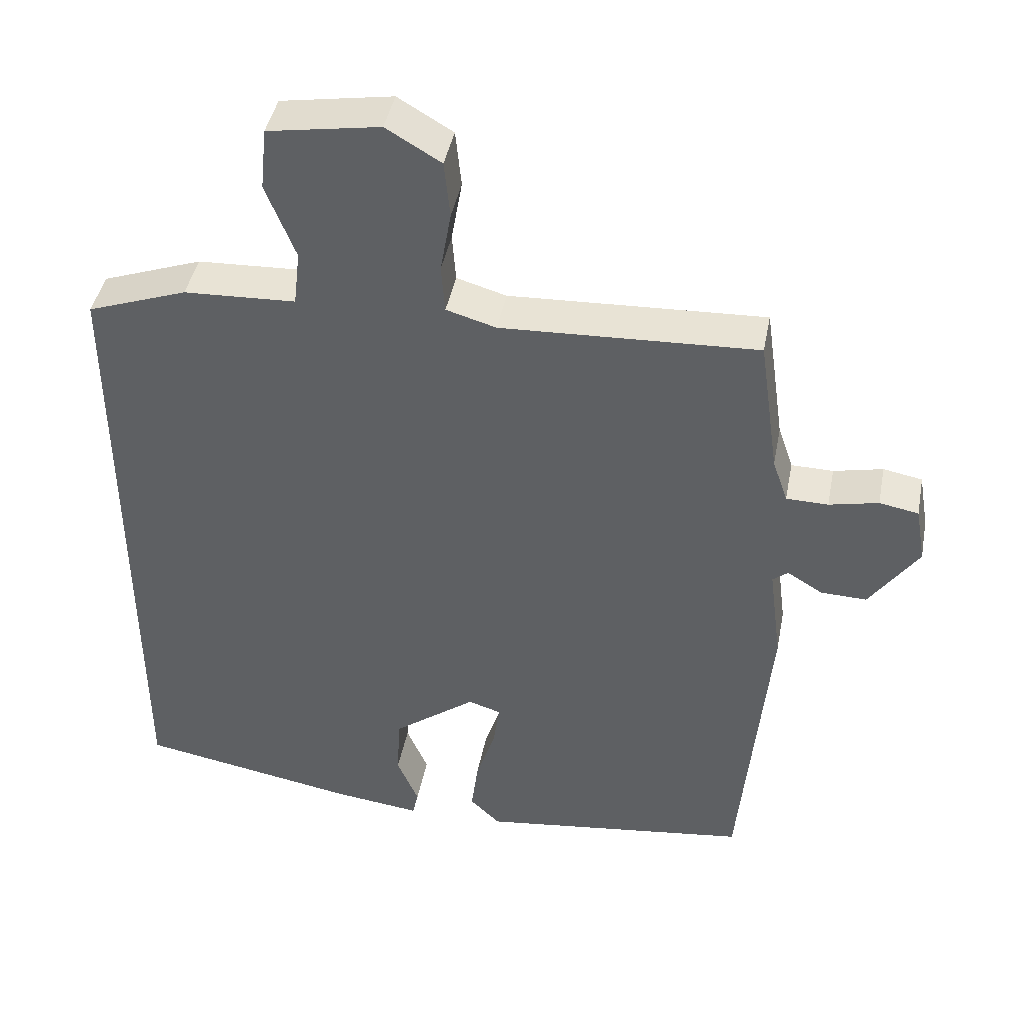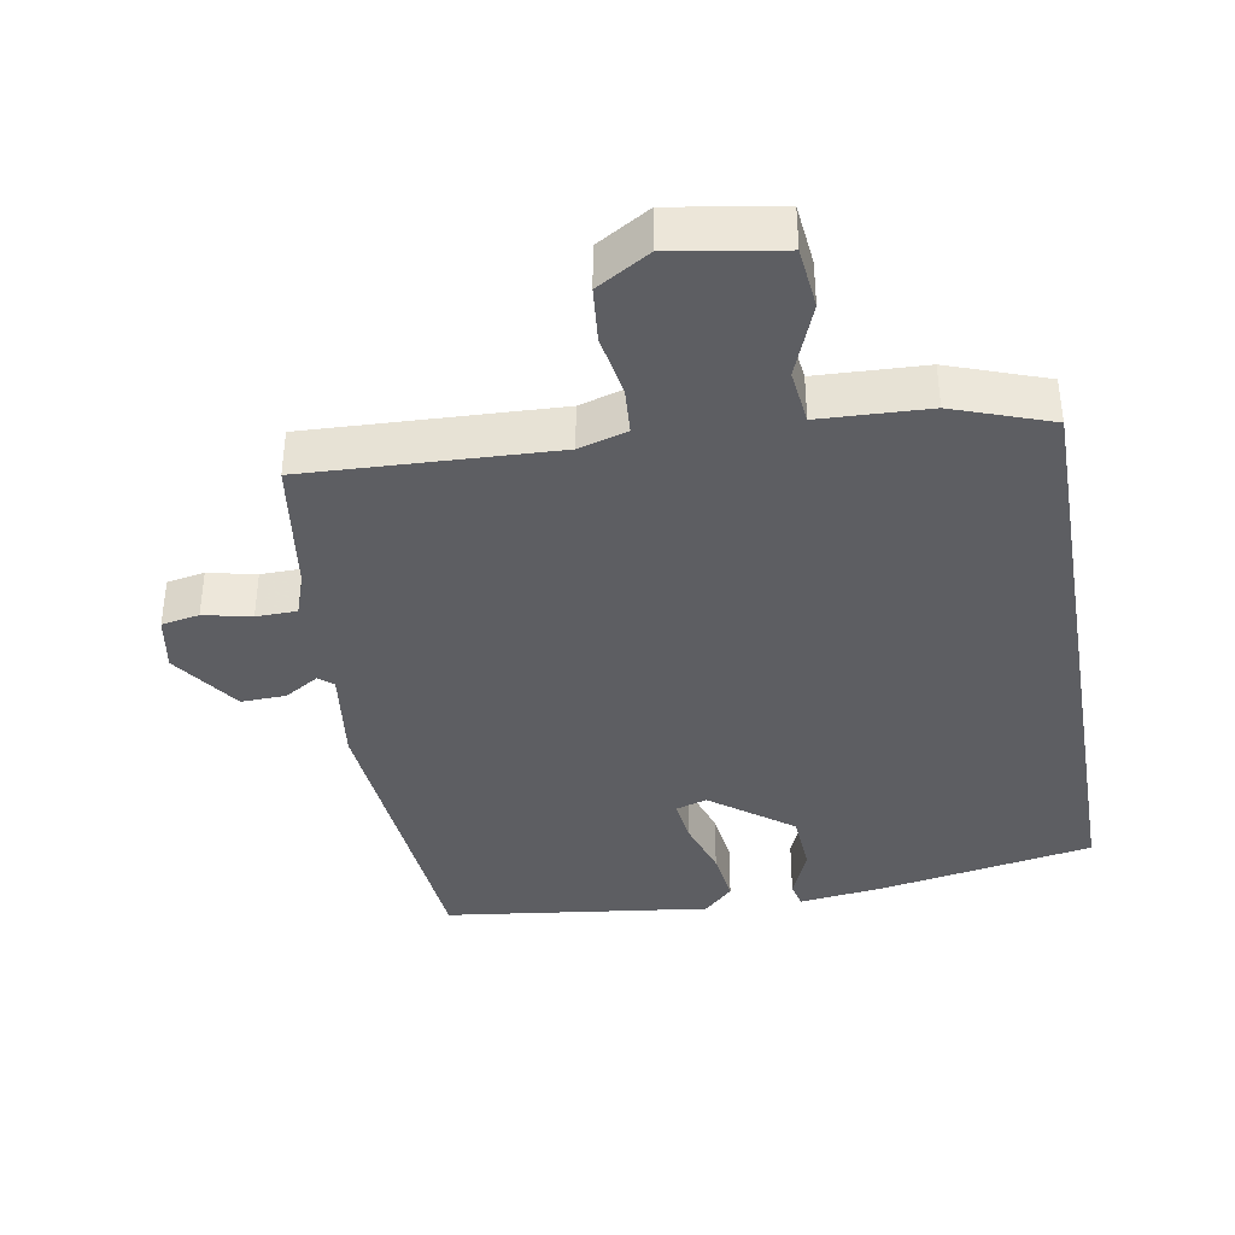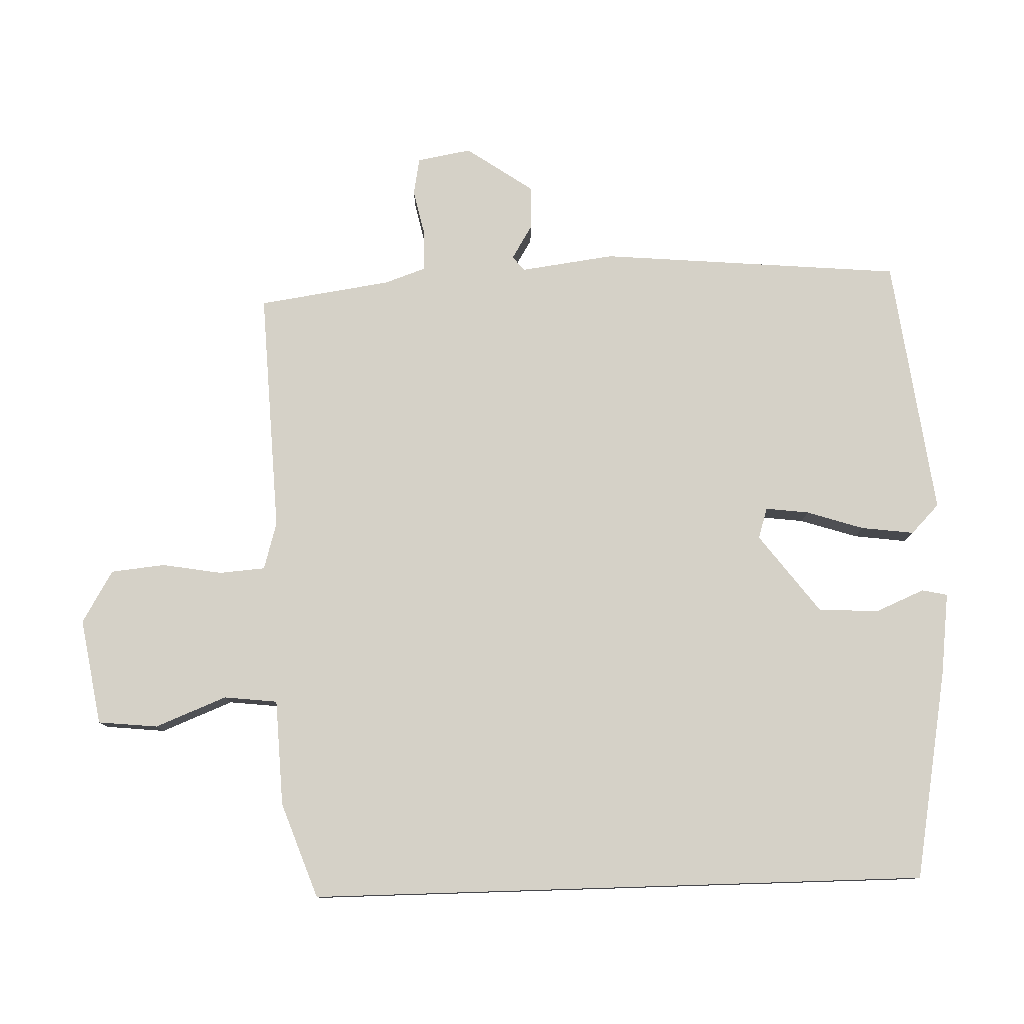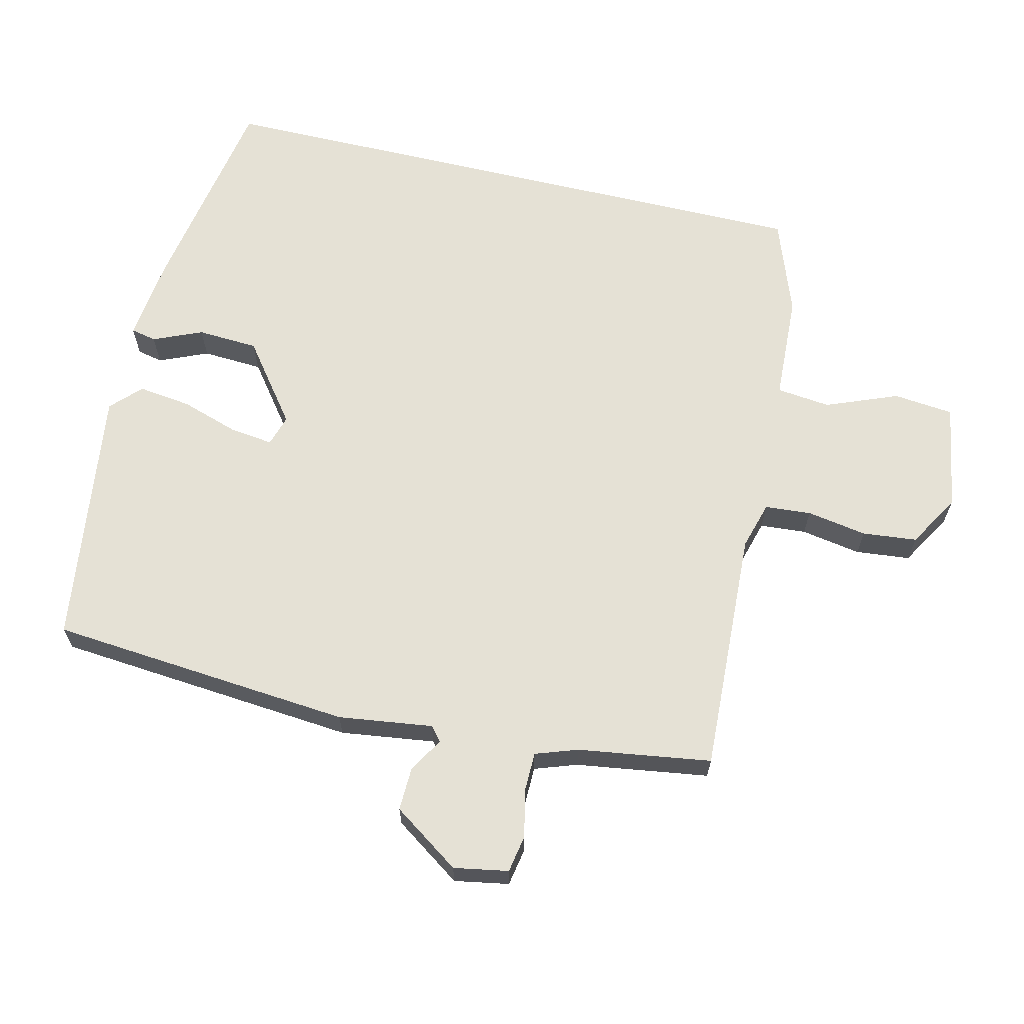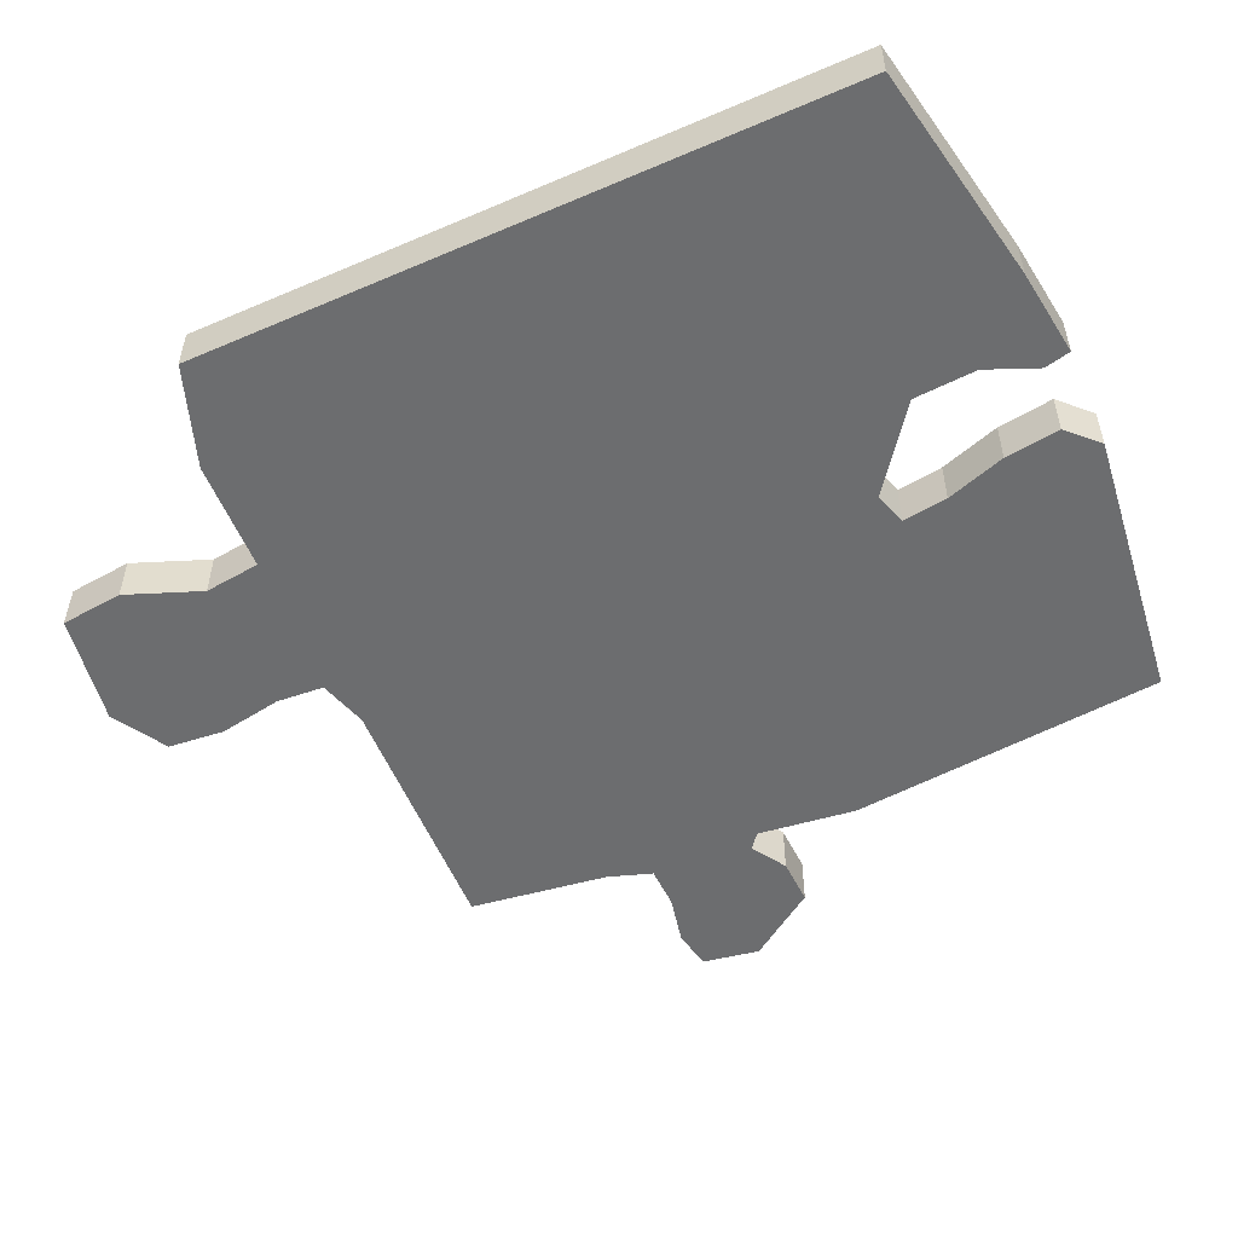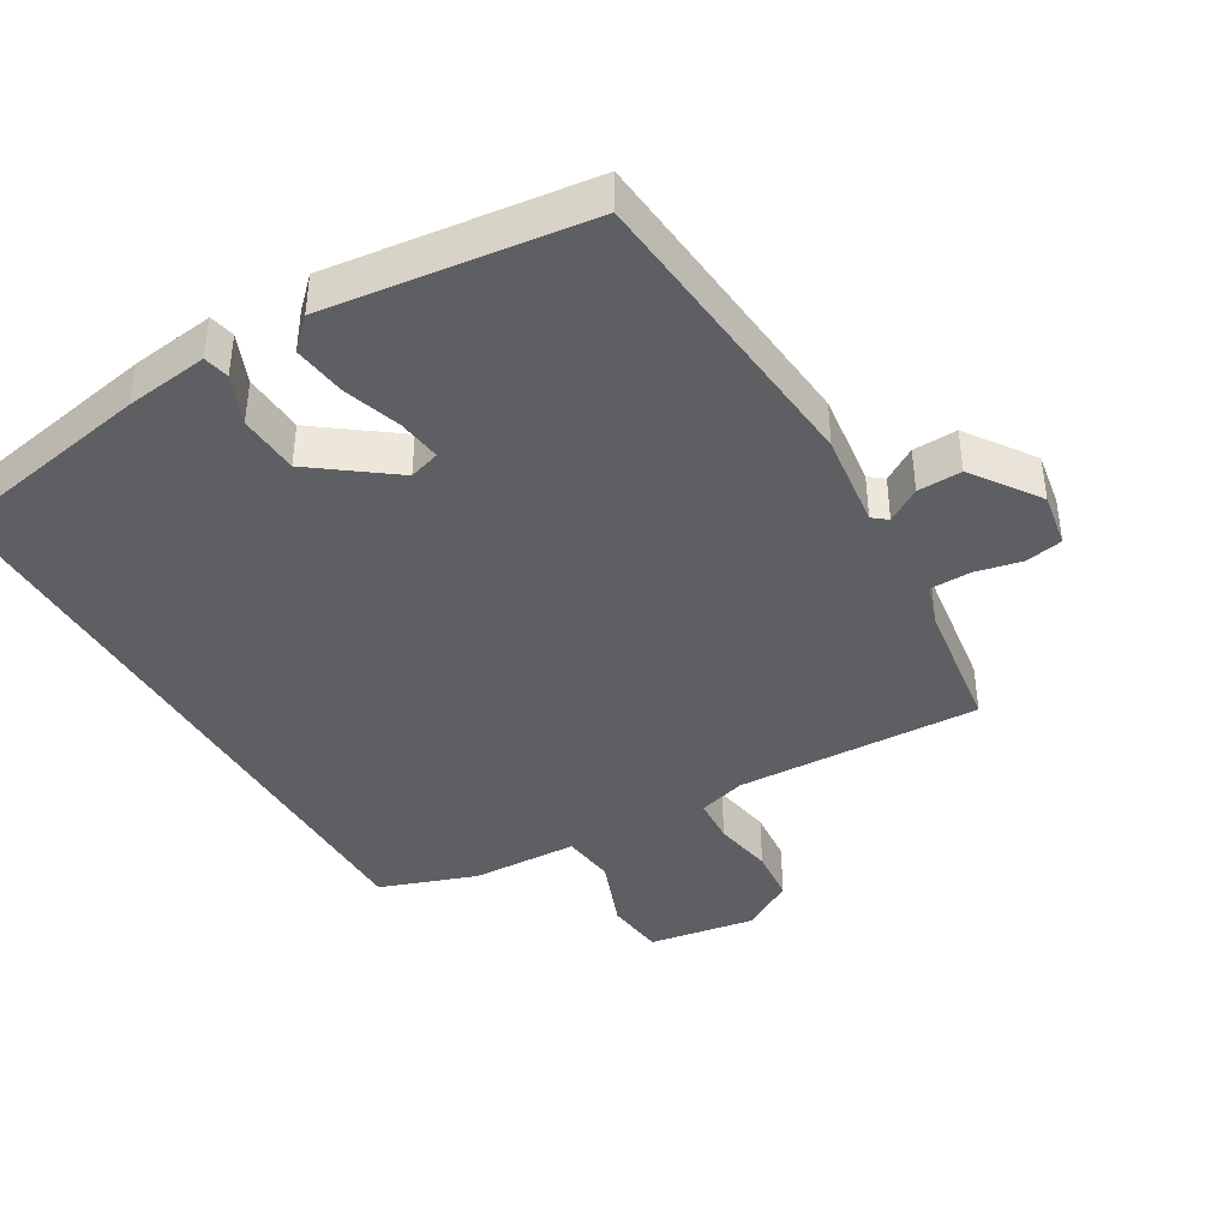
<metadata>
{"format":"obj","ext":"obj","renderer":"f3d","projection":"perspective","resolution":1024,"background":"white","views":[{"elev":43.1,"azim":-169.1,"up":"+Z"},{"elev":-38.7,"azim":10.0,"up":"+Y"},{"elev":78.9,"azim":88.2,"up":"+Y"},{"elev":65.1,"azim":-76.7,"up":"+Y"},{"elev":-53.9,"azim":114.6,"up":"+Y"},{"elev":-41.0,"azim":-149.3,"up":"+Y"}]}
</metadata>
<code>
v 0.5 0.07 -0.473
v 0.195 0.07 -0.528
v 0.074 0.07 -0.543
v 0.066 0.07 -0.506
v 0.096 0.07 -0.435
v 0.091 0.07 -0.347
v -0.024 0.07 -0.26
v -0.069 0.07 -0.274
v -0.061 0.07 -0.337
v -0.034 0.07 -0.42
v -0.024 0.07 -0.497
v -0.066 0.07 -0.538
v -0.444 0.07 -0.489
v -0.483 0.07 -0.049
v -0.465 0.07 0.088
v -0.486 0.07 0.105
v -0.535 0.07 0.075
v -0.599 0.07 0.073
v -0.666 0.07 0.17
v -0.652 0.07 0.249
v -0.598 0.07 0.259
v -0.53 0.07 0.244
v -0.472 0.07 0.245
v -0.451 0.07 0.306
v -0.423 0.07 0.499
v -0.069 0.07 0.483
v 0 0.07 0.503
v 0.005 0.07 0.57
v -0.01 0.07 0.657
v -0.002 0.07 0.736
v 0.074 0.07 0.781
v 0.229 0.07 0.755
v 0.238 0.07 0.668
v 0.197 0.07 0.564
v 0.206 0.07 0.486
v 0.361 0.07 0.479
v 0.5 0.07 0.429
v 0.5 0 -0.473
v 0.195 0 -0.528
v 0.074 0 -0.543
v 0.066 0 -0.506
v 0.096 0 -0.435
v 0.091 0 -0.347
v -0.024 0 -0.26
v -0.069 0 -0.274
v -0.061 0 -0.337
v -0.034 0 -0.42
v -0.024 0 -0.497
v -0.066 0 -0.538
v -0.444 0 -0.489
v -0.483 0 -0.049
v -0.465 0 0.088
v -0.486 0 0.105
v -0.535 0 0.075
v -0.599 0 0.073
v -0.666 0 0.17
v -0.652 0 0.249
v -0.598 0 0.259
v -0.53 0 0.244
v -0.472 0 0.245
v -0.451 0 0.306
v -0.423 0 0.499
v -0.069 0 0.483
v 0 0 0.503
v 0.005 0 0.57
v -0.01 0 0.657
v -0.002 0 0.736
v 0.074 0 0.781
v 0.229 0 0.755
v 0.238 0 0.668
v 0.197 0 0.564
v 0.206 0 0.486
v 0.361 0 0.479
v 0.5 0 0.429
f 37 1 2
f 36 37 2
f 35 36 2
f 34 35 2
f 32 33 34
f 31 32 34
f 30 31 34
f 29 30 34
f 28 29 34
f 27 28 34 2
f 26 27 2
f 24 25 26
f 23 24 26
f 20 21 22
f 19 20 22
f 18 19 22
f 17 18 22
f 16 17 22
f 15 16 22 23
f 13 14 15
f 12 13 15
f 11 12 15
f 10 11 15
f 9 10 15
f 8 9 15 23
f 7 8 23 26
f 2 3 4 5
f 2 5 6
f 26 2 6
f 6 7 26
f 39 38 74
f 39 74 73
f 39 73 72
f 39 72 71
f 71 70 69
f 71 69 68
f 71 68 67
f 71 67 66
f 71 66 65
f 39 71 65 64
f 39 64 63
f 63 62 61
f 63 61 60
f 59 58 57
f 59 57 56
f 59 56 55
f 59 55 54
f 59 54 53
f 60 59 53 52
f 52 51 50
f 52 50 49
f 52 49 48
f 52 48 47
f 52 47 46
f 60 52 46 45
f 63 60 45 44
f 42 41 40 39
f 43 42 39
f 43 39 63
f 63 44 43
f 1 38 39 2
f 2 39 40 3
f 3 40 41 4
f 4 41 42 5
f 5 42 43 6
f 6 43 44 7
f 7 44 45 8
f 8 45 46 9
f 9 46 47 10
f 10 47 48 11
f 11 48 49 12
f 12 49 50 13
f 13 50 51 14
f 14 51 52 15
f 15 52 53 16
f 16 53 54 17
f 17 54 55 18
f 18 55 56 19
f 19 56 57 20
f 20 57 58 21
f 21 58 59 22
f 22 59 60 23
f 23 60 61 24
f 24 61 62 25
f 25 62 63 26
f 26 63 64 27
f 27 64 65 28
f 28 65 66 29
f 29 66 67 30
f 30 67 68 31
f 31 68 69 32
f 32 69 70 33
f 33 70 71 34
f 34 71 72 35
f 35 72 73 36
f 36 73 74 37
f 37 74 38 1

</code>
